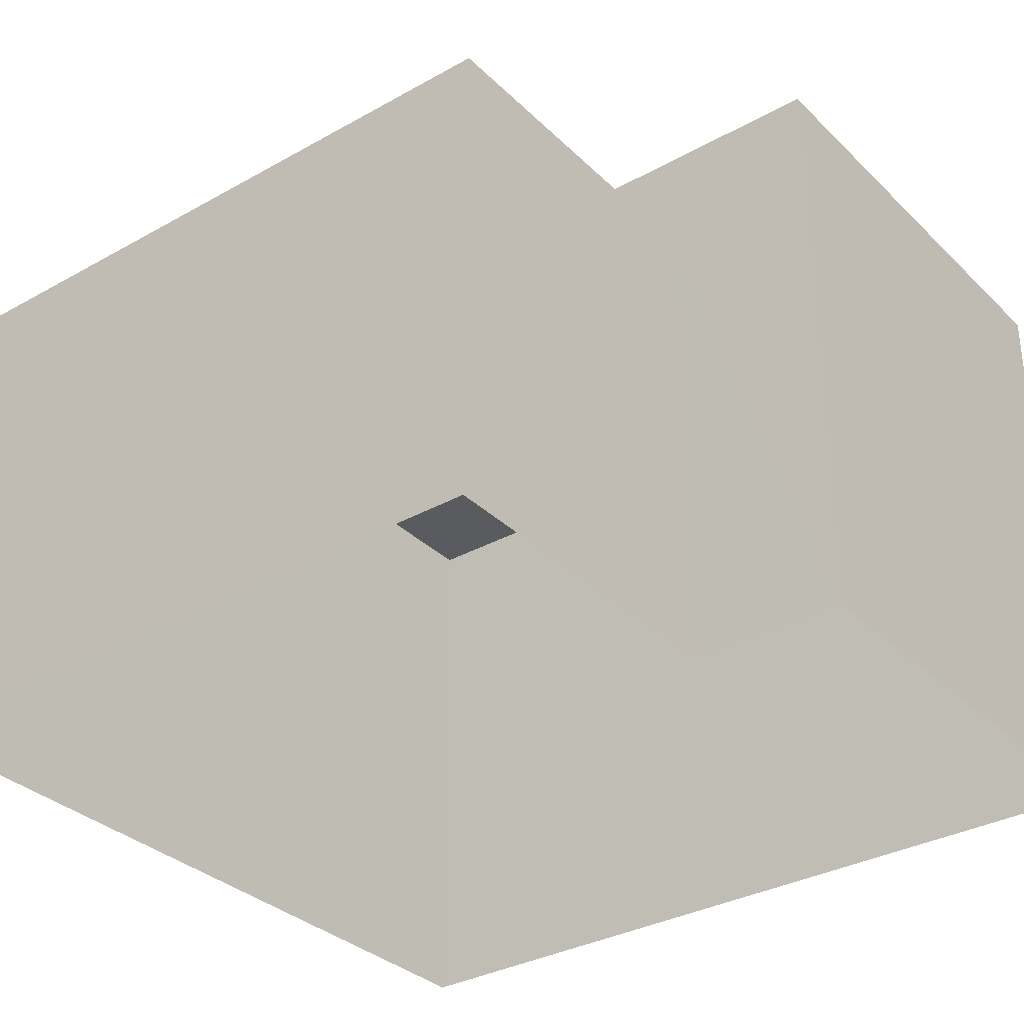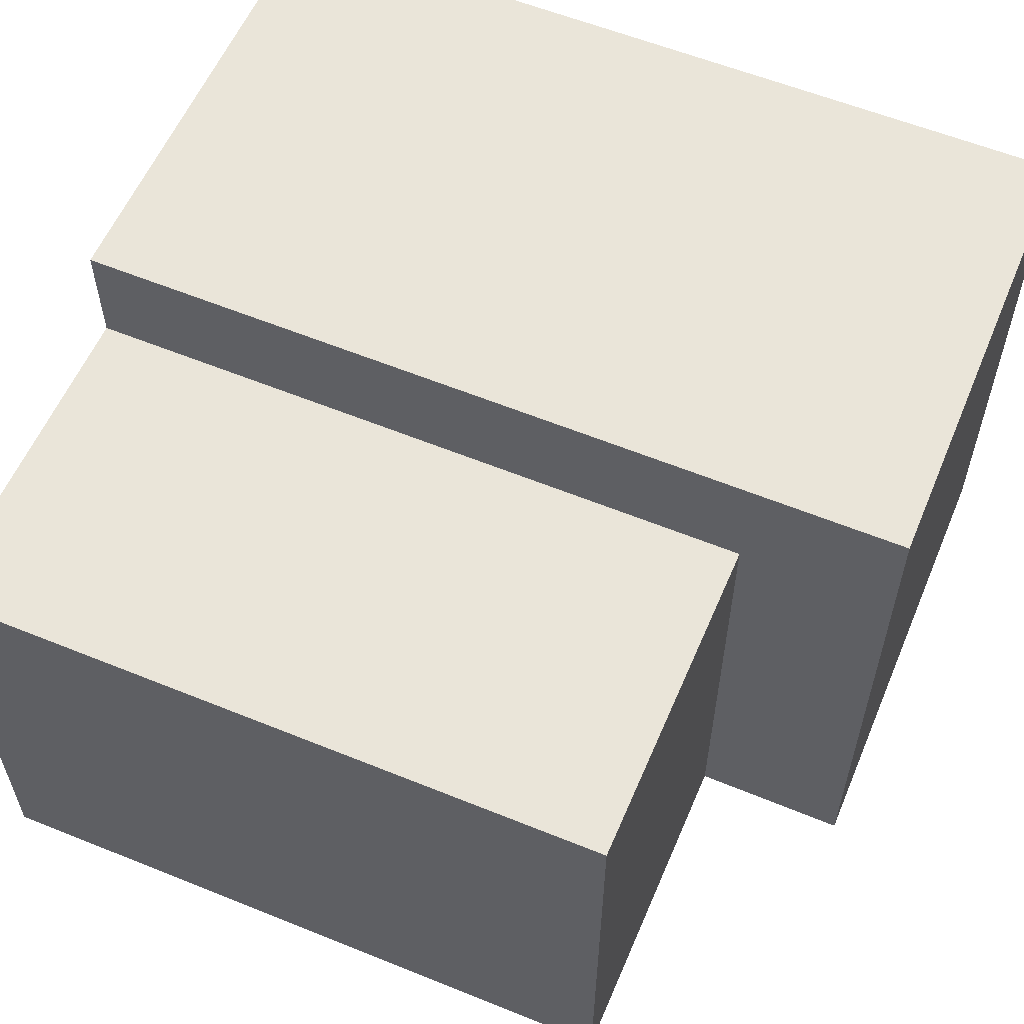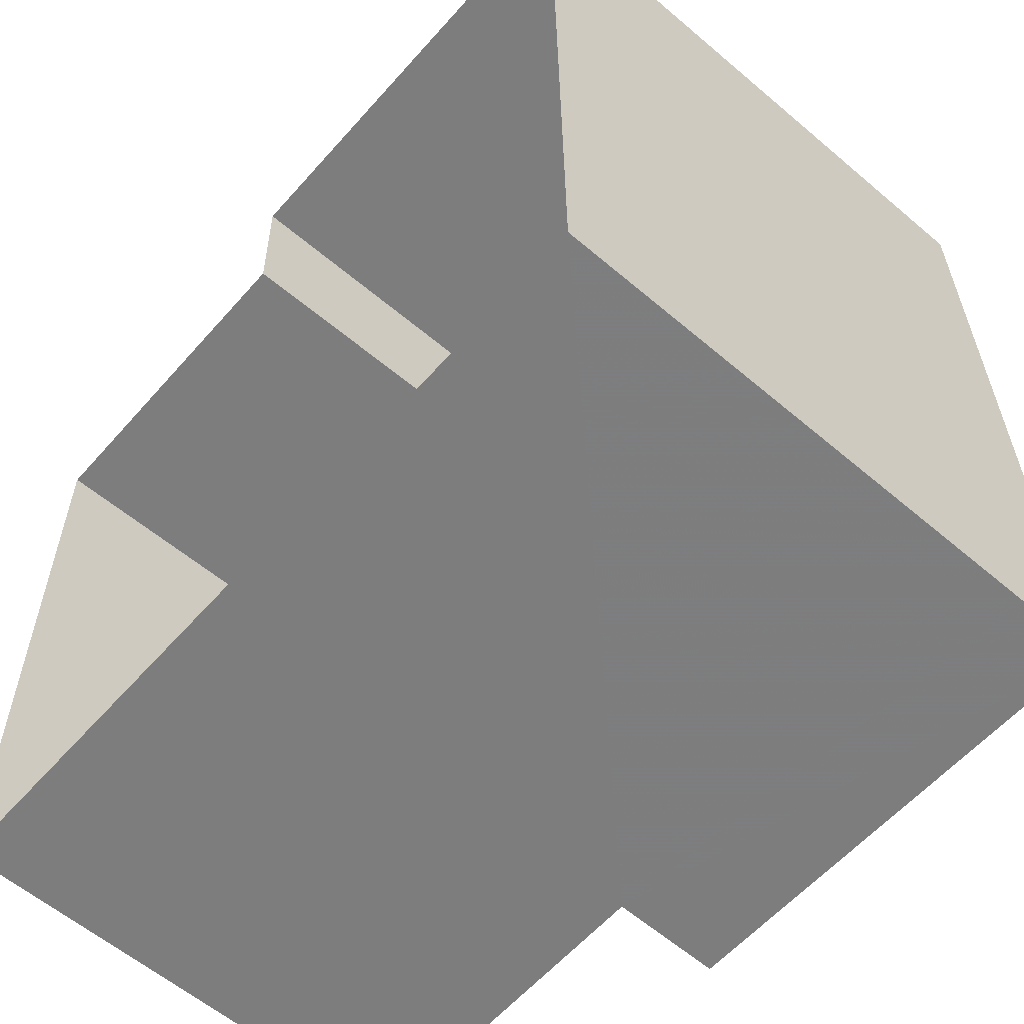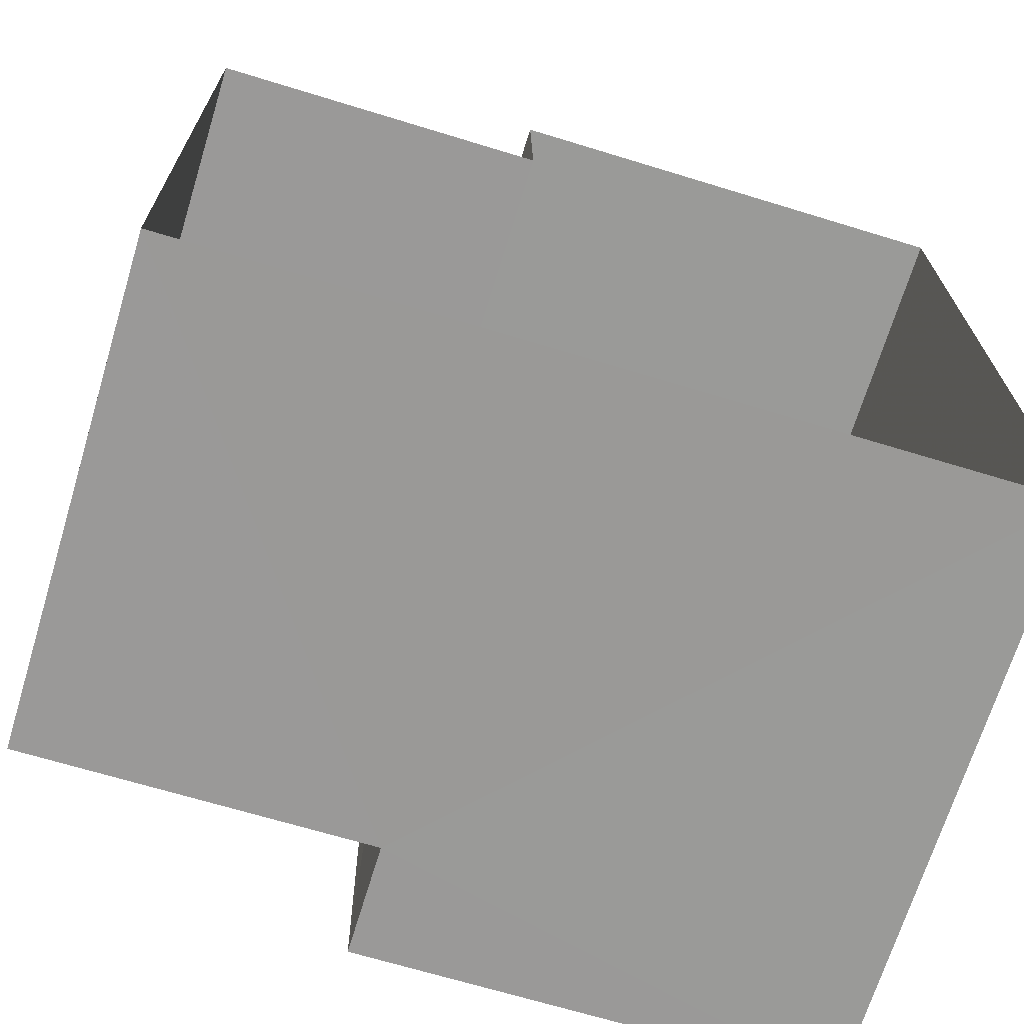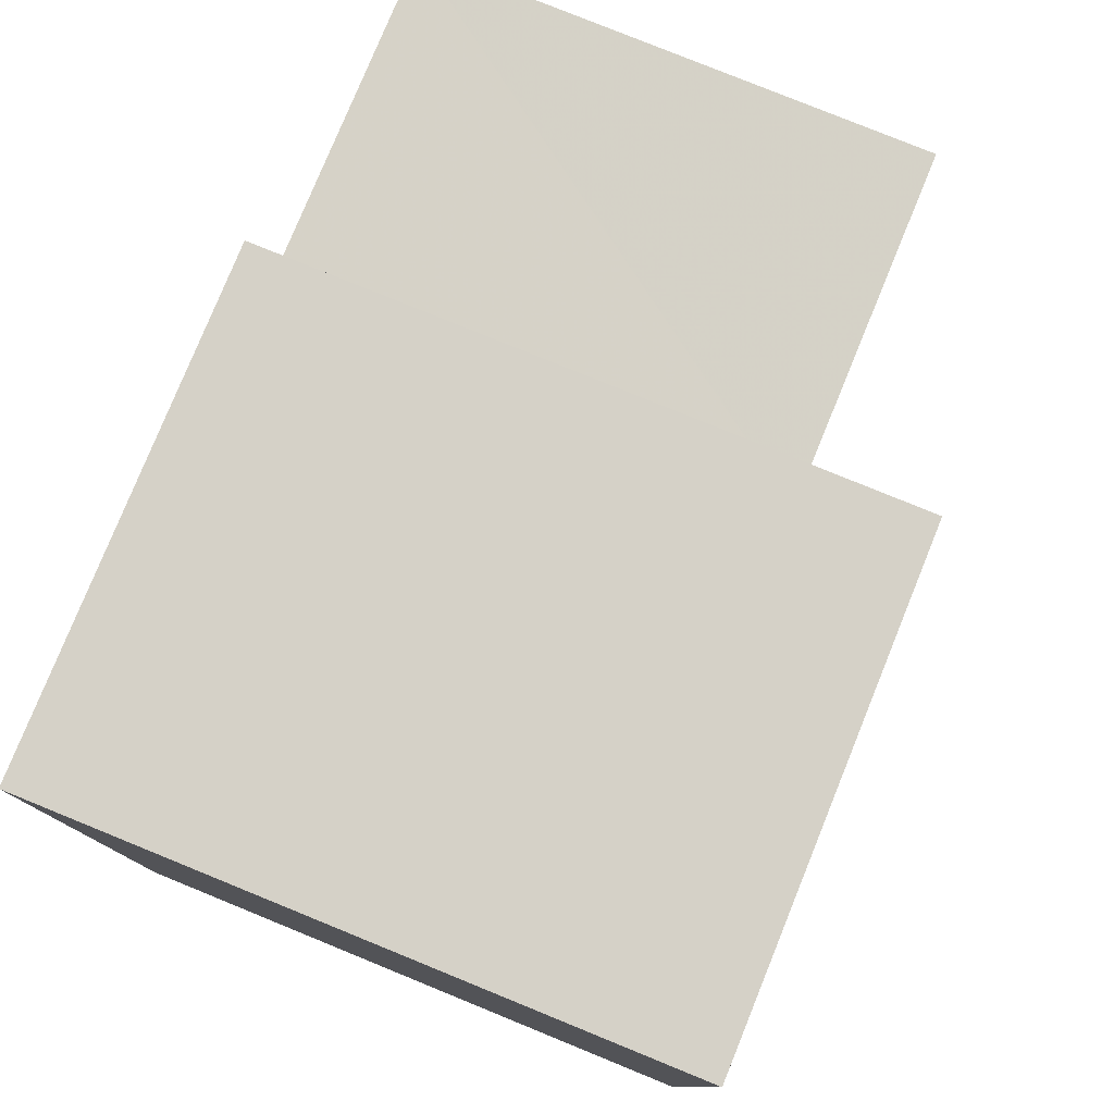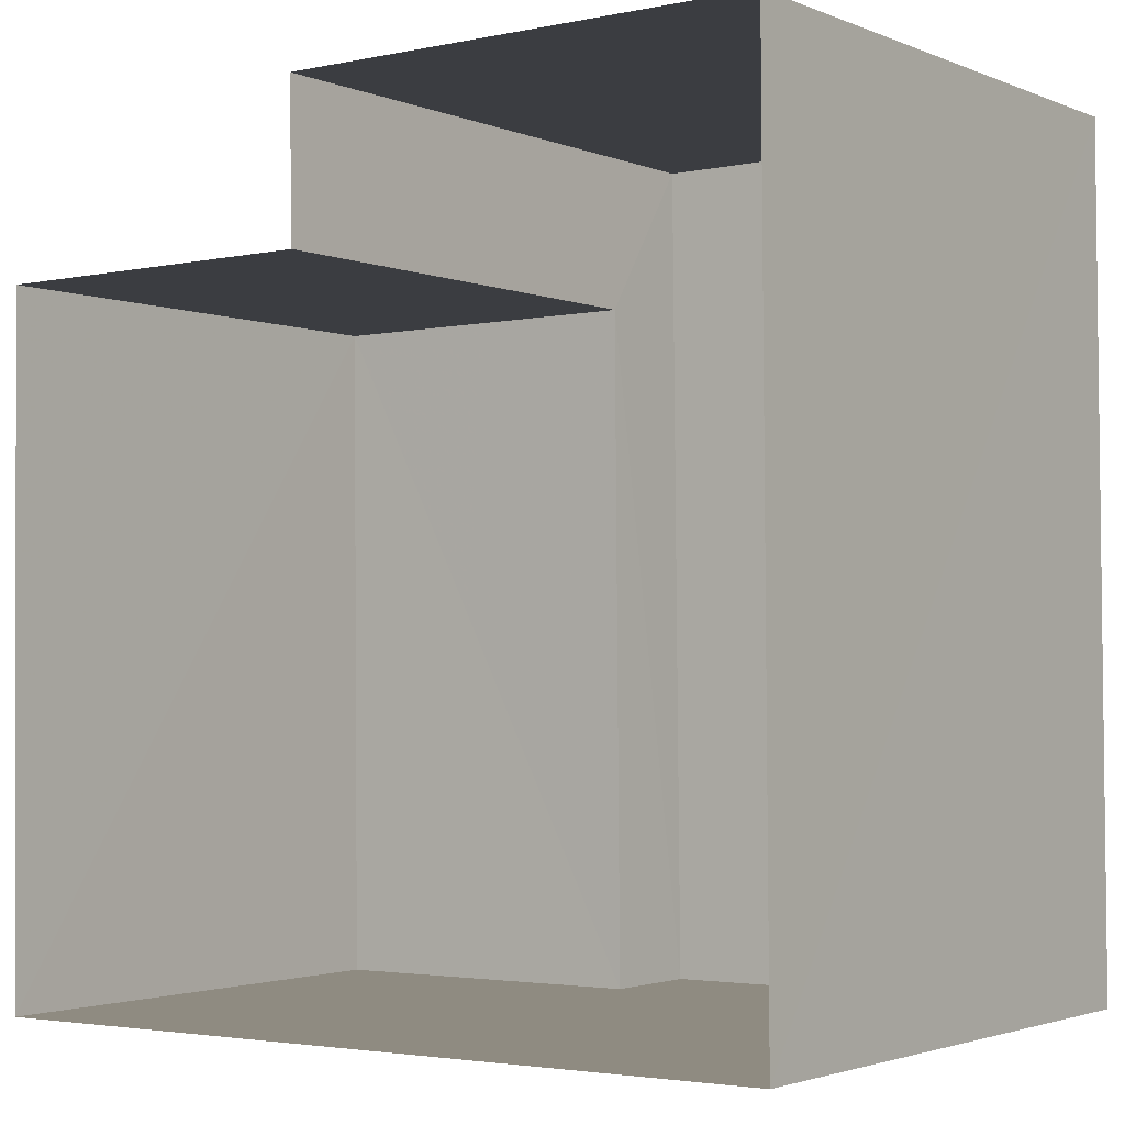
<metadata>
{"format":"obj","ext":"obj","renderer":"f3d","projection":"perspective","resolution":1024,"background":"white","views":[{"elev":-33.1,"azim":127.1,"up":"+Z"},{"elev":58.2,"azim":112.5,"up":"+Z"},{"elev":-58.8,"azim":-131.1,"up":"+Y"},{"elev":-69.2,"azim":163.0,"up":"+Y"},{"elev":79.2,"azim":-67.8,"up":"+Y"},{"elev":-2.2,"azim":-144.3,"up":"+Y"}]}
</metadata>
<code>
v -3.167e+05 4.041e+04 3.371
v -3.167e+05 4.041e+04 3.367
v -3.167e+05 4.04e+04 3.368
v -3.167e+05 4.04e+04 3.363
v -3.167e+05 4.041e+04 3.368
v -3.167e+05 4.041e+04 3.365
v -3.167e+05 4.04e+04 8.851
v -3.167e+05 4.04e+04 8.848
v -3.167e+05 4.041e+04 8.851
v -3.167e+05 4.041e+04 8.853
v -3.167e+05 4.04e+04 10.1
v -3.167e+05 4.041e+04 10.1
v -3.167e+05 4.041e+04 10.1
v -3.167e+05 4.04e+04 10.1
f 1 2 3
f 3 2 4
f 1 5 2
f 4 2 6
f 7 8 9
f 10 7 9
f 11 12 13
f 14 11 13
f 13 5 1
f 13 12 5
f 2 5 10
f 5 12 10
f 10 11 7
f 10 12 11
f 9 4 6
f 9 8 4
f 10 9 6
f 2 10 6
f 11 14 7
f 14 3 7
f 7 4 8
f 7 3 4
f 13 1 3
f 14 13 3

</code>
